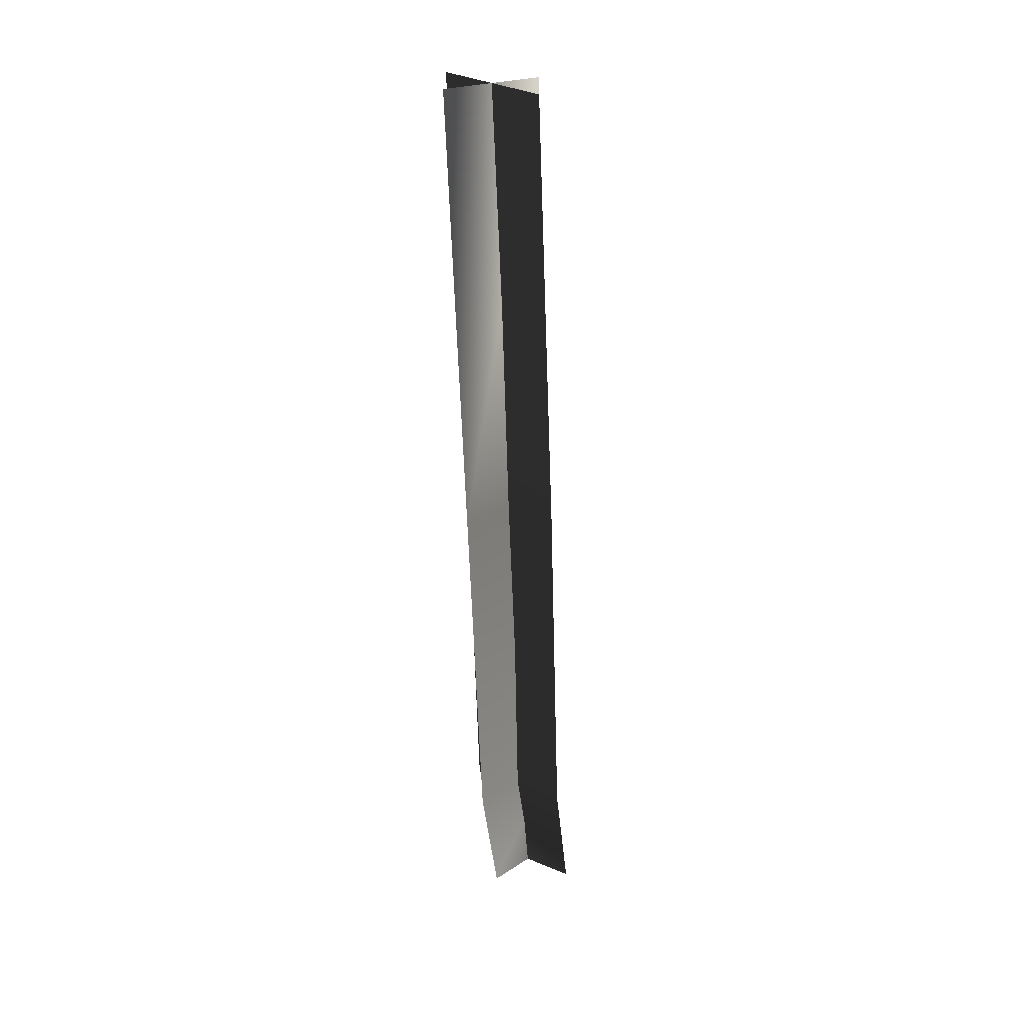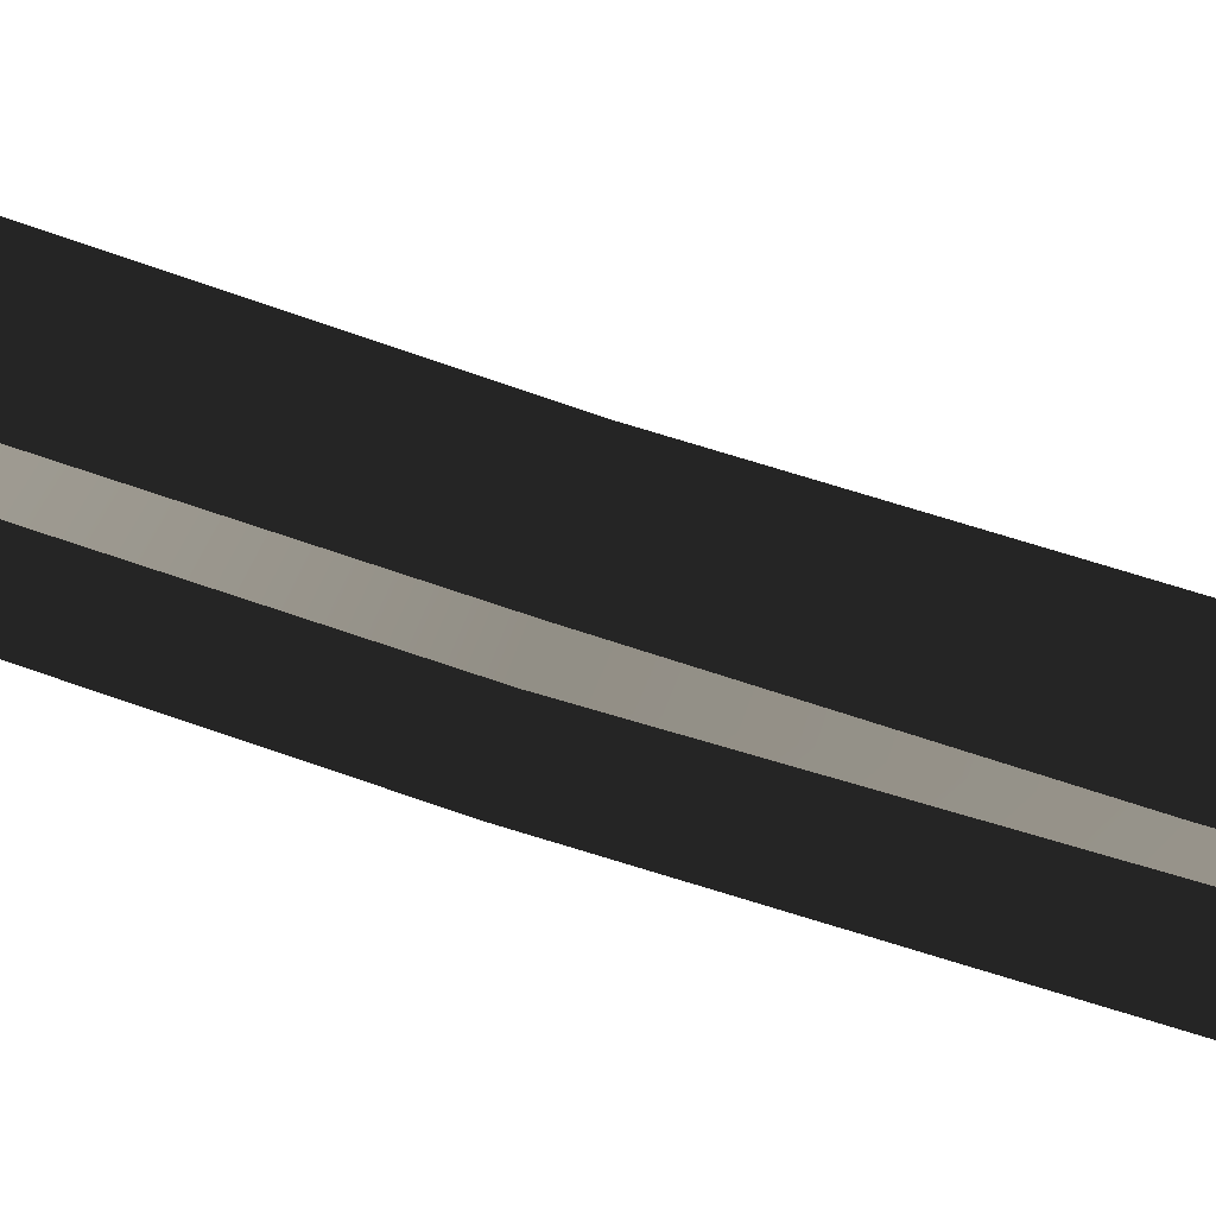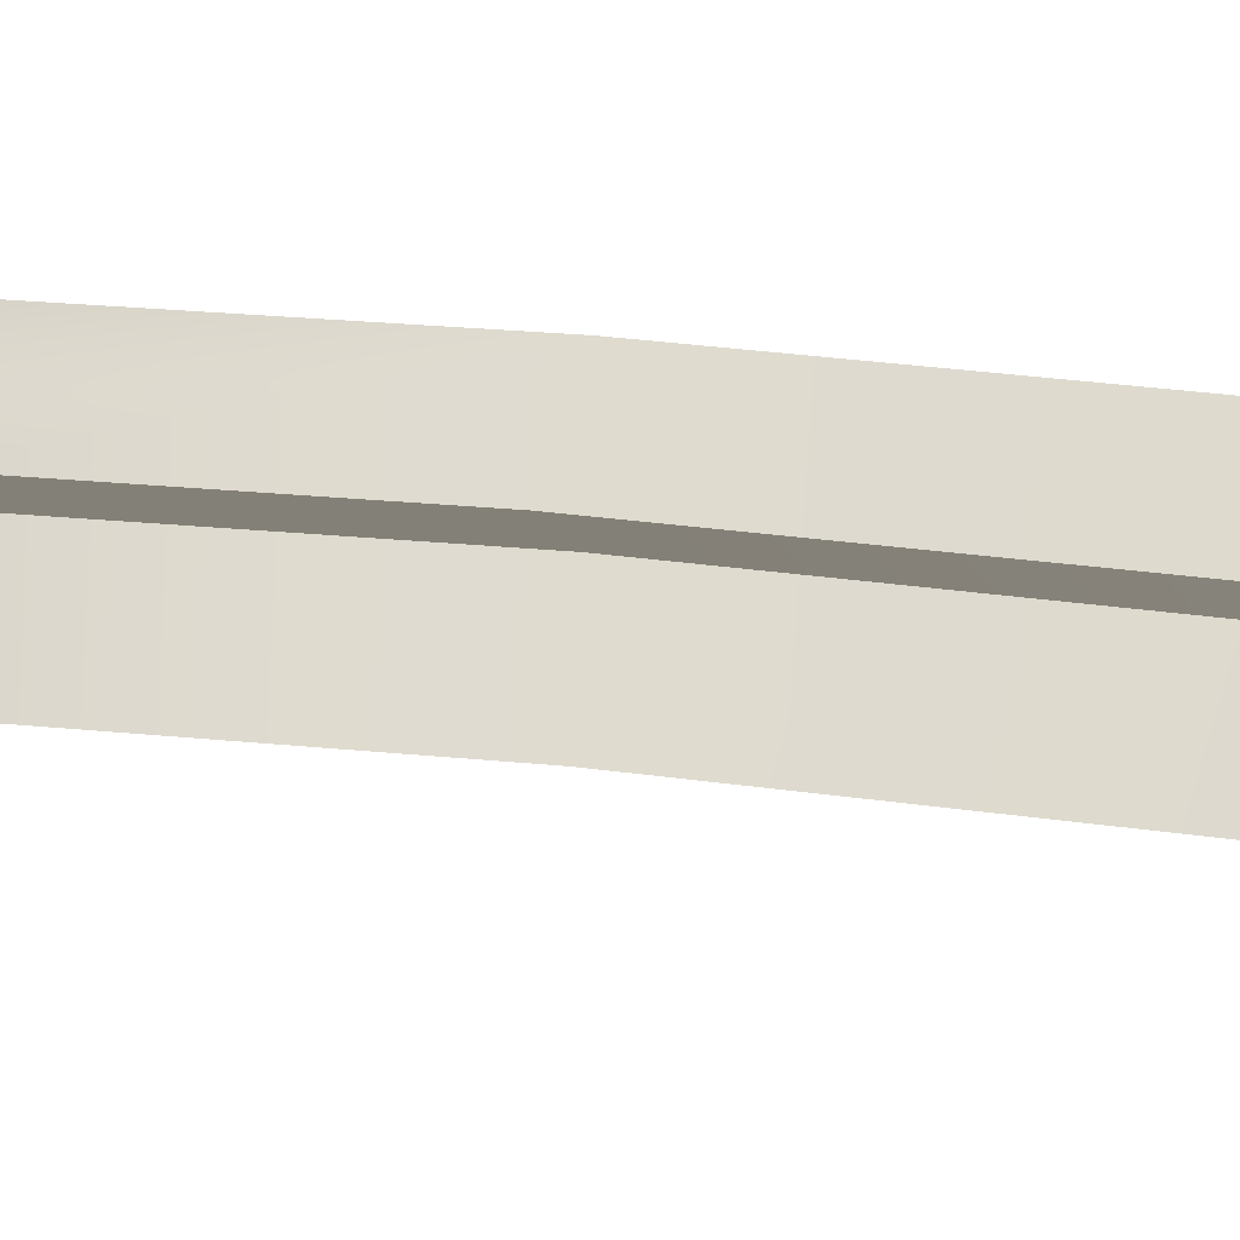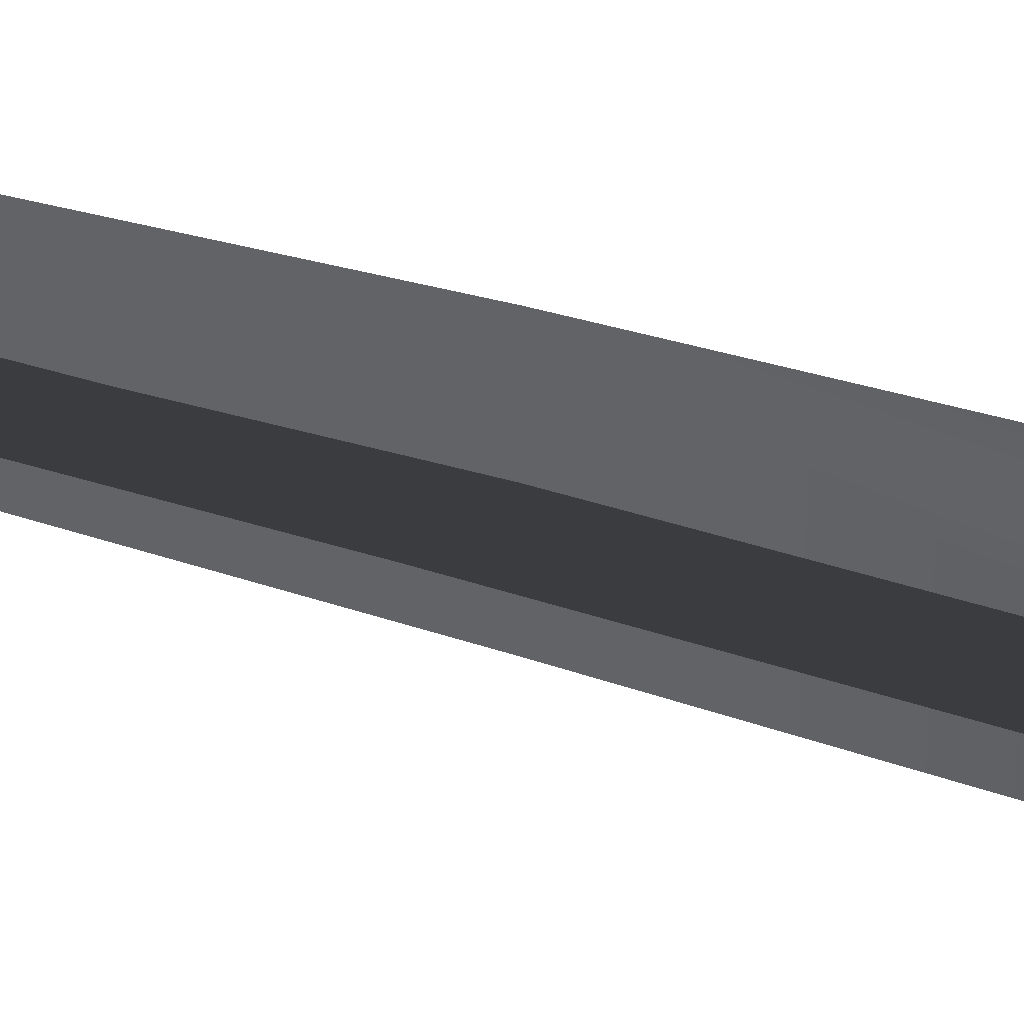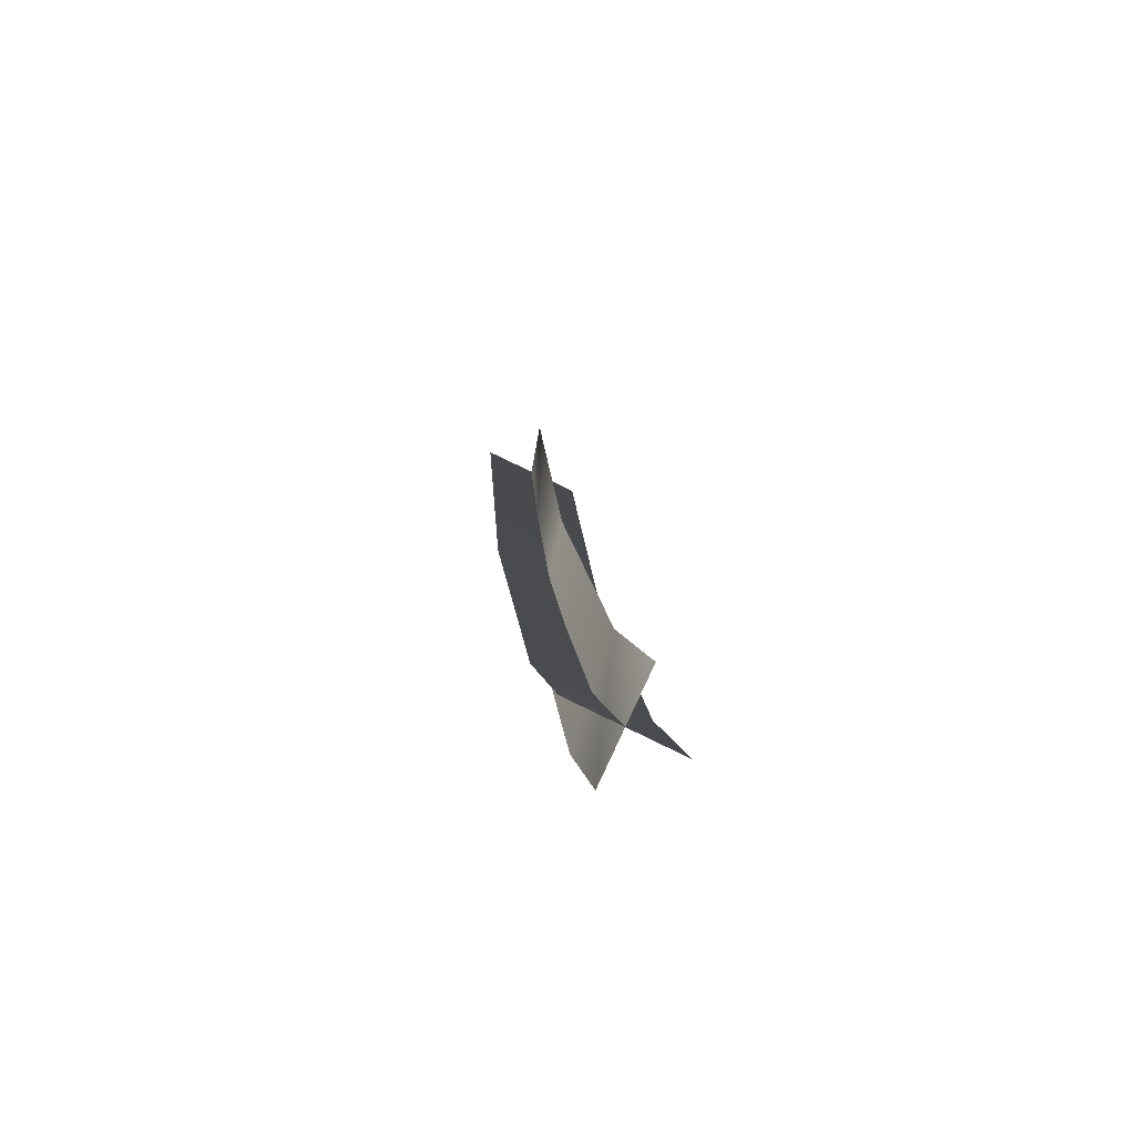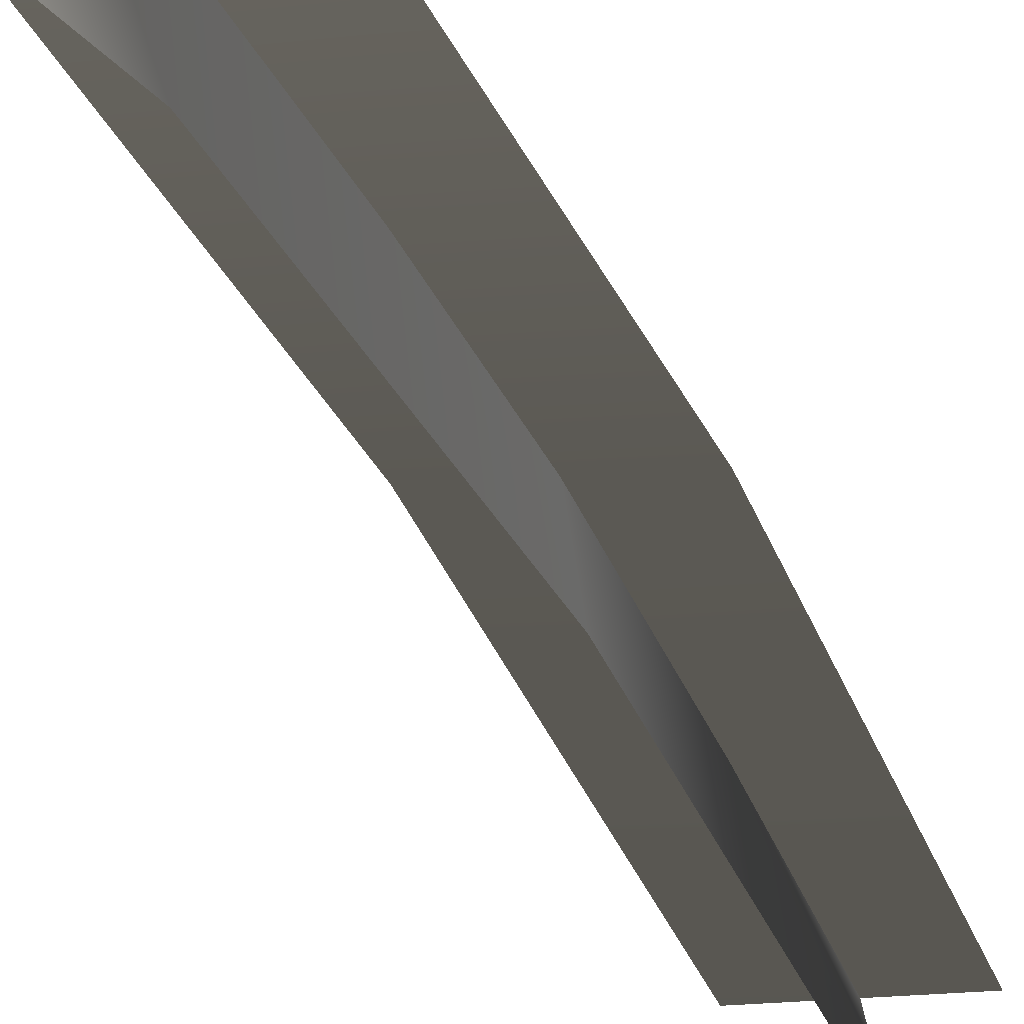
<metadata>
{"format":"obj","ext":"obj","renderer":"f3d","projection":"perspective","resolution":1024,"background":"white","views":[{"elev":20.0,"azim":43.2,"up":"+Y"},{"elev":-77.4,"azim":-109.5,"up":"+Z"},{"elev":-3.6,"azim":-79.3,"up":"+Z"},{"elev":25.7,"azim":128.1,"up":"+Z"},{"elev":-70.2,"azim":158.7,"up":"+Y"},{"elev":-31.6,"azim":13.5,"up":"+Z"}]}
</metadata>
<code>
o Minos_Veins_Right_Thigh
v -0.01671 0.002403 0.002381
v 0.01515 -0.001605 -0.001523
v -0.02038 -0.1275 -0.008236
v 0.01159 -0.1287 -0.01202
v 0.004459 -0.2312 -0.0239
v -0.02752 -0.2292 -0.02011
v 0.000901 -0.2654 -0.03289
v -0.03119 -0.2651 -0.02921
v -0.003843 -0.000197 0.01628
v 0.002289 0.000995 -0.01542
v -0.006491 -0.1294 0.005851
v -0.002289 -0.1268 -0.026
v -0.01231 -0.2315 -0.005975
v -0.01075 -0.2289 -0.03803
v -0.01466 -0.2657 -0.015
v -0.01563 -0.2649 -0.0472
f 3 2 1
f 3 4 2
f 4 3 5
f 6 5 3
f 6 7 5
f 8 7 6
f 10 9 11
f 11 12 10
f 12 11 13
f 13 14 12
f 14 13 15
f 15 16 14

</code>
